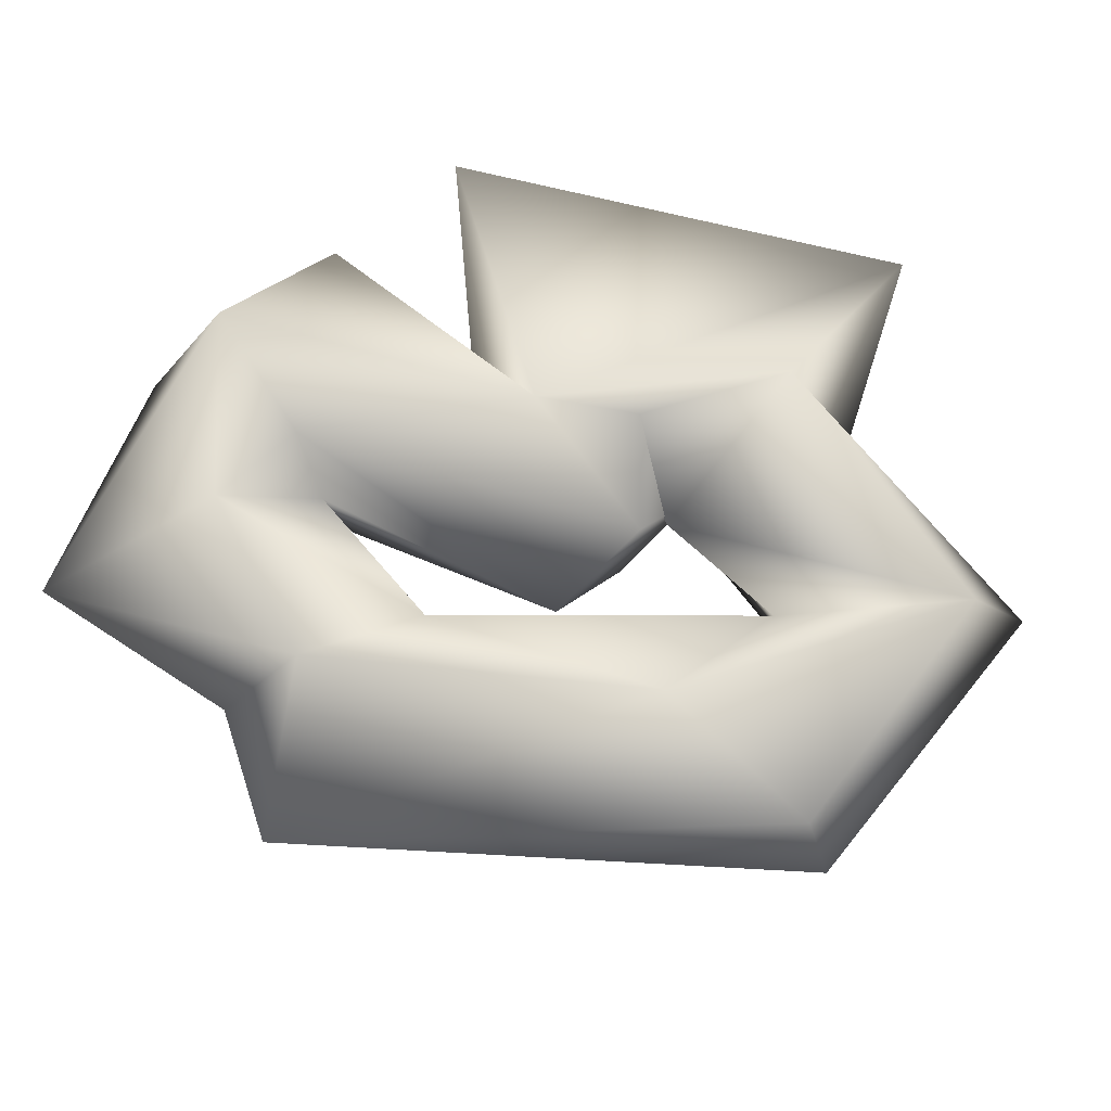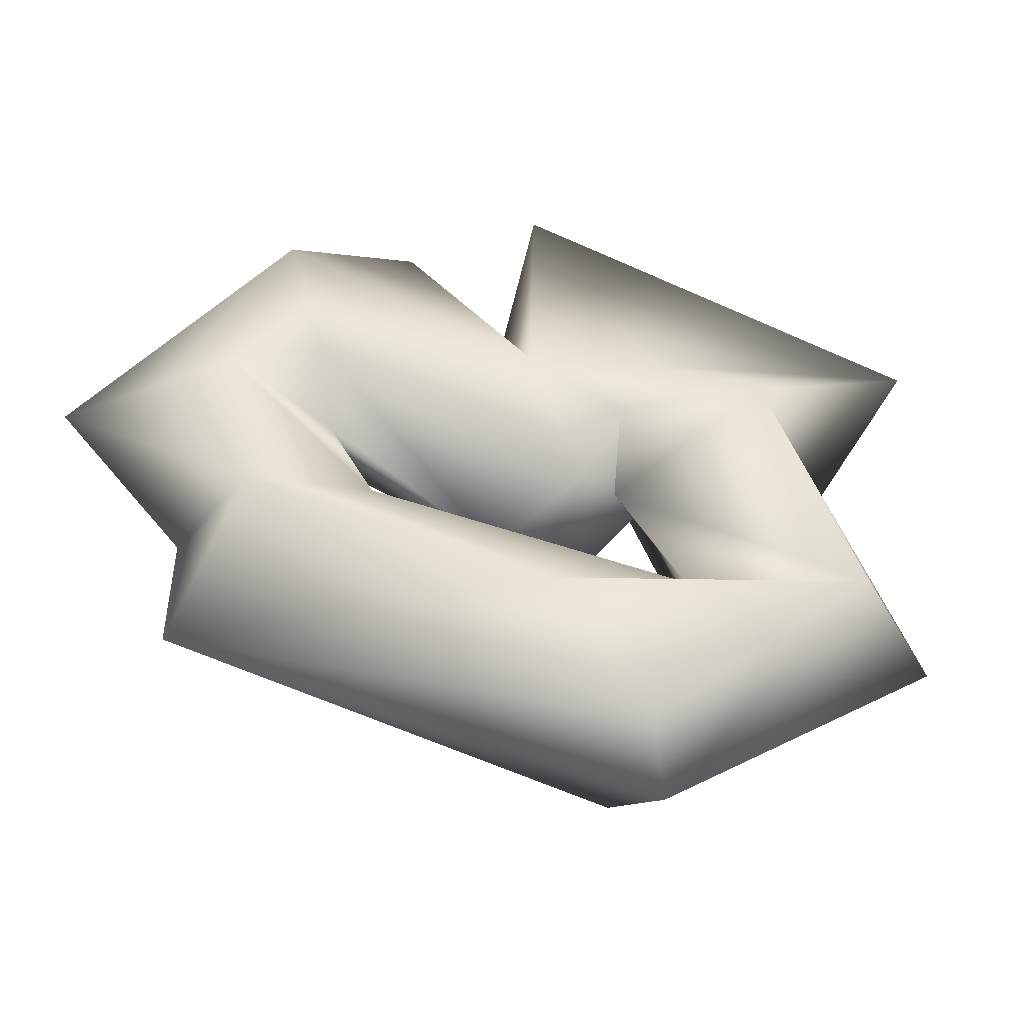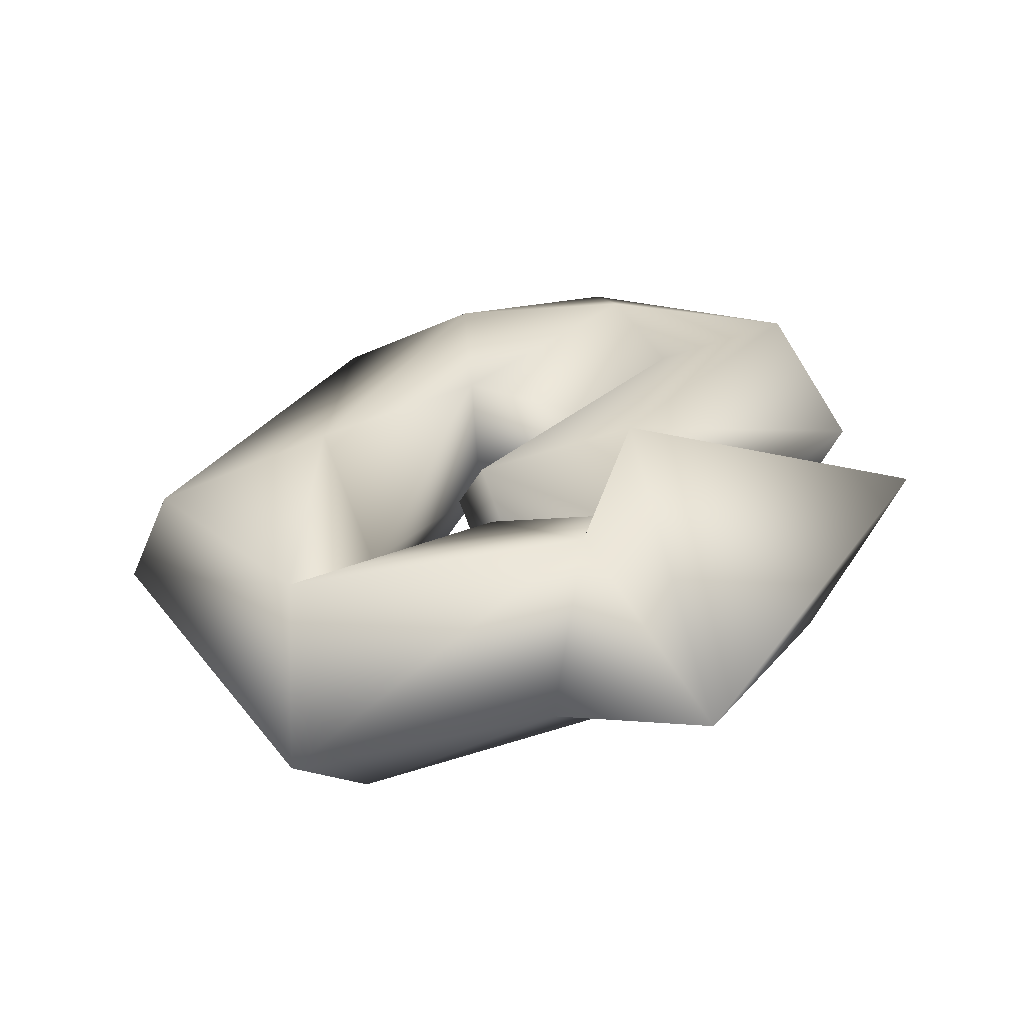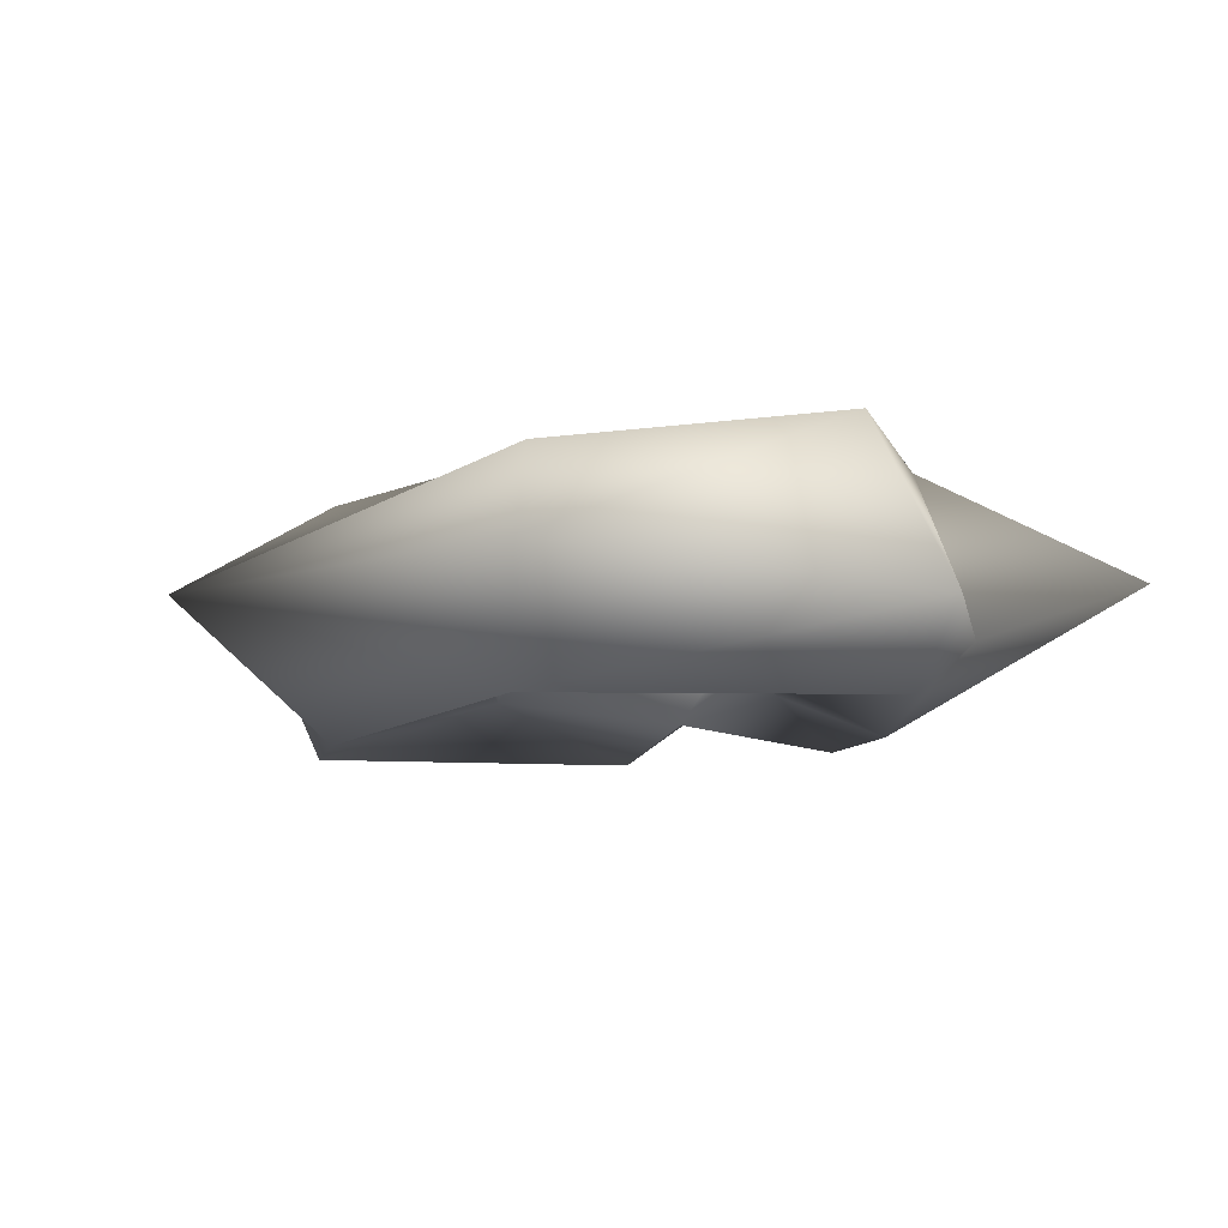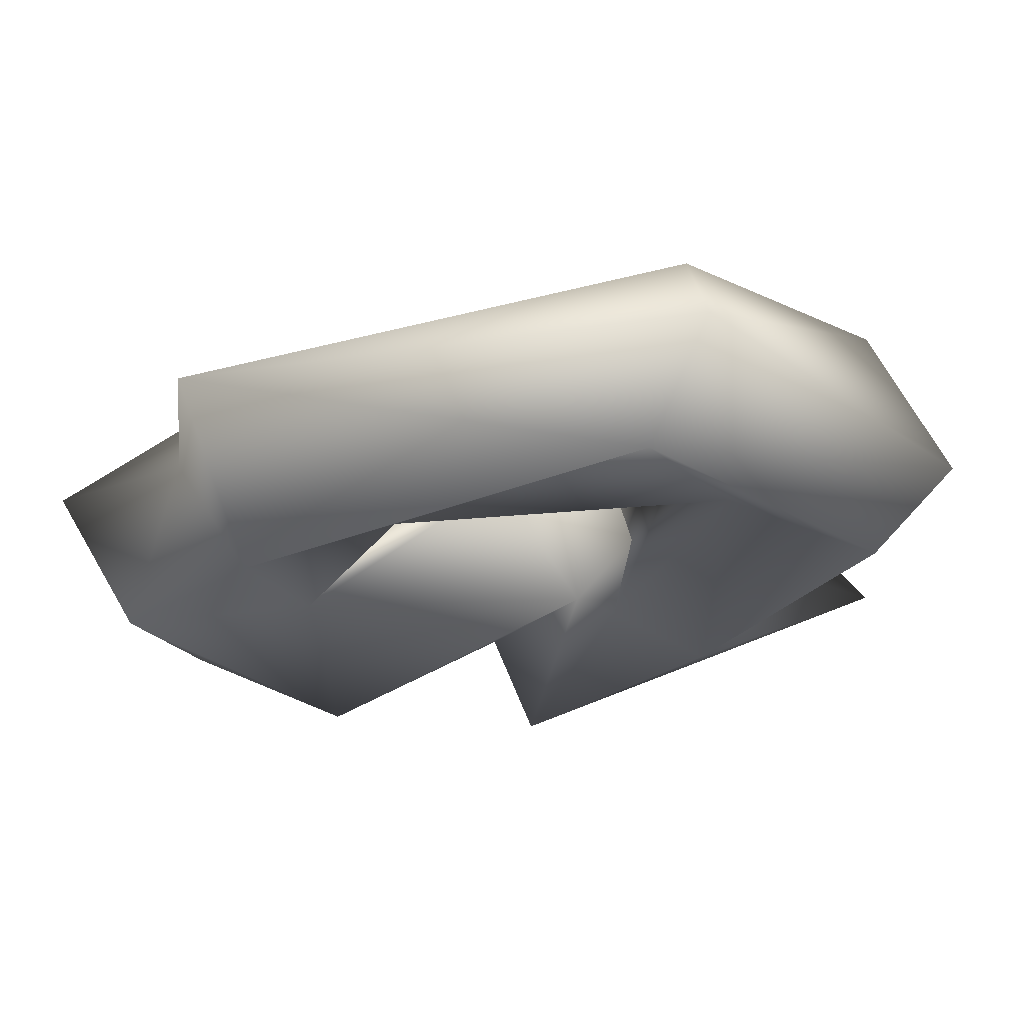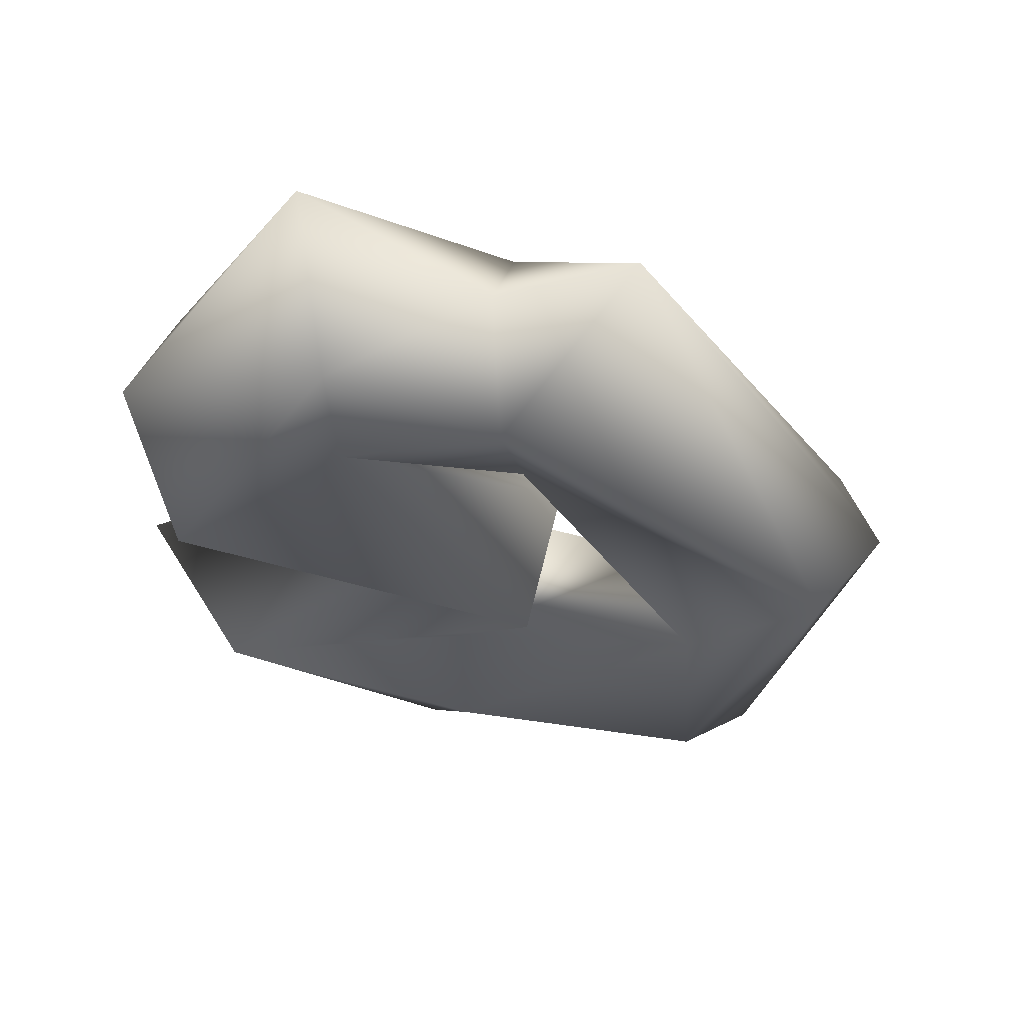
<metadata>
{"format":"obj","ext":"obj","renderer":"f3d","projection":"perspective","resolution":1024,"background":"white","views":[{"elev":70.4,"azim":-118.4,"up":"+Y"},{"elev":46.6,"azim":-100.6,"up":"+Y"},{"elev":28.5,"azim":-9.9,"up":"+Y"},{"elev":-7.8,"azim":-69.3,"up":"+Y"},{"elev":-30.0,"azim":-106.5,"up":"+Y"},{"elev":-34.4,"azim":-179.0,"up":"+Y"}]}
</metadata>
<code>
o DJ.001_CUCurve.1672
v 1.198 -2.9e-05 0.5774
v 1.198 0.001939 0.5788
v 1.201 0.001938 0.5788
v 1.201 -0.001955 0.577
v 1.201 0.000702 0.5755
v 1.204 -0.000757 0.5789
v 1.204 0.001926 0.5803
v 1.201 0.001448 0.5806
v 1.204 -0.001964 0.5817
v 1.205 0.000648 0.5828
v 1.2 0.001896 0.5844
v 1.2 -0.001512 0.5841
v 1.201 -4e-05 0.5839
v 1.197 -1.3e-05 0.5832
v 1.197 0.001519 0.5849
v 1.198 -0.001886 0.5848
v 1.198 -7.1e-05 0.5862
v 1.199 0.000997 0.586
v 1.199 -0.001355 0.586
v 1.203 -0.001894 0.5857
v 1.205 0.000926 0.5854
v 1.199 -0.002068 0.5878
v 1.2 0.000245 0.5918
v 1.197 -0.000794 0.5895
v 1.198 0.001939 0.5884
v 1.197 0.000766 0.5855
v 1.195 0.000644 0.5863
v 1.194 -0.001218 0.5867
v 1.194 -0.001902 0.5894
v 1.193 -0.00072 0.5904
v 1.193 0.00191 0.589
v 1.191 1.9e-05 0.5849
v 1.191 0.00143 0.5848
v 1.192 -0.001904 0.5843
v 1.194 0.001911 0.5838
v 1.197 0.001378 0.581
v 1.198 -0.000829 0.5813
v 1.198 -0.001988 0.5787
v 1.196 0.000281 0.5769
v 1.201 -0.001077 0.5804
v 1.201 1.4e-05 0.5805
f 1 4 38
f 2 5 1
f 3 5 2
f 5 6 4
f 3 7 5
f 41 8 3
f 8 7 3
f 6 9 4
f 7 10 6
f 10 12 9
f 7 11 10
f 11 13 10
f 40 14 41
f 8 11 7
f 14 15 8
f 9 16 40
f 12 16 9
f 16 17 14
f 17 18 15
f 12 20 16
f 13 20 12
f 11 23 21
f 19 18 17
f 18 25 11
f 19 26 18
f 26 31 25
f 19 27 26
f 22 28 19
f 24 29 22
f 25 30 24
f 31 32 30
f 30 34 29
f 32 34 30
f 27 36 35
f 33 39 32
f 35 39 33
f 34 37 28
f 36 2 35
f 38 40 37
f 40 41 37
f 41 3 36
f 1 5 4
f 5 7 6
f 4 9 40
f 6 10 9
f 10 13 12
f 41 14 8
f 8 15 11
f 40 16 14
f 14 17 15
f 15 18 11
f 16 19 17
f 16 20 19
f 11 21 13
f 13 21 20
f 21 23 20
f 11 25 23
f 20 22 19
f 20 23 22
f 23 25 24
f 23 24 22
f 18 26 25
f 26 27 31
f 19 28 27
f 22 29 28
f 24 30 29
f 25 31 30
f 31 33 32
f 29 34 28
f 27 35 31
f 31 35 33
f 32 39 34
f 28 37 27
f 27 37 36
f 35 2 39
f 34 38 37
f 34 39 38
f 39 1 38
f 39 2 1
f 37 41 36
f 36 3 2
f 38 4 40

</code>
